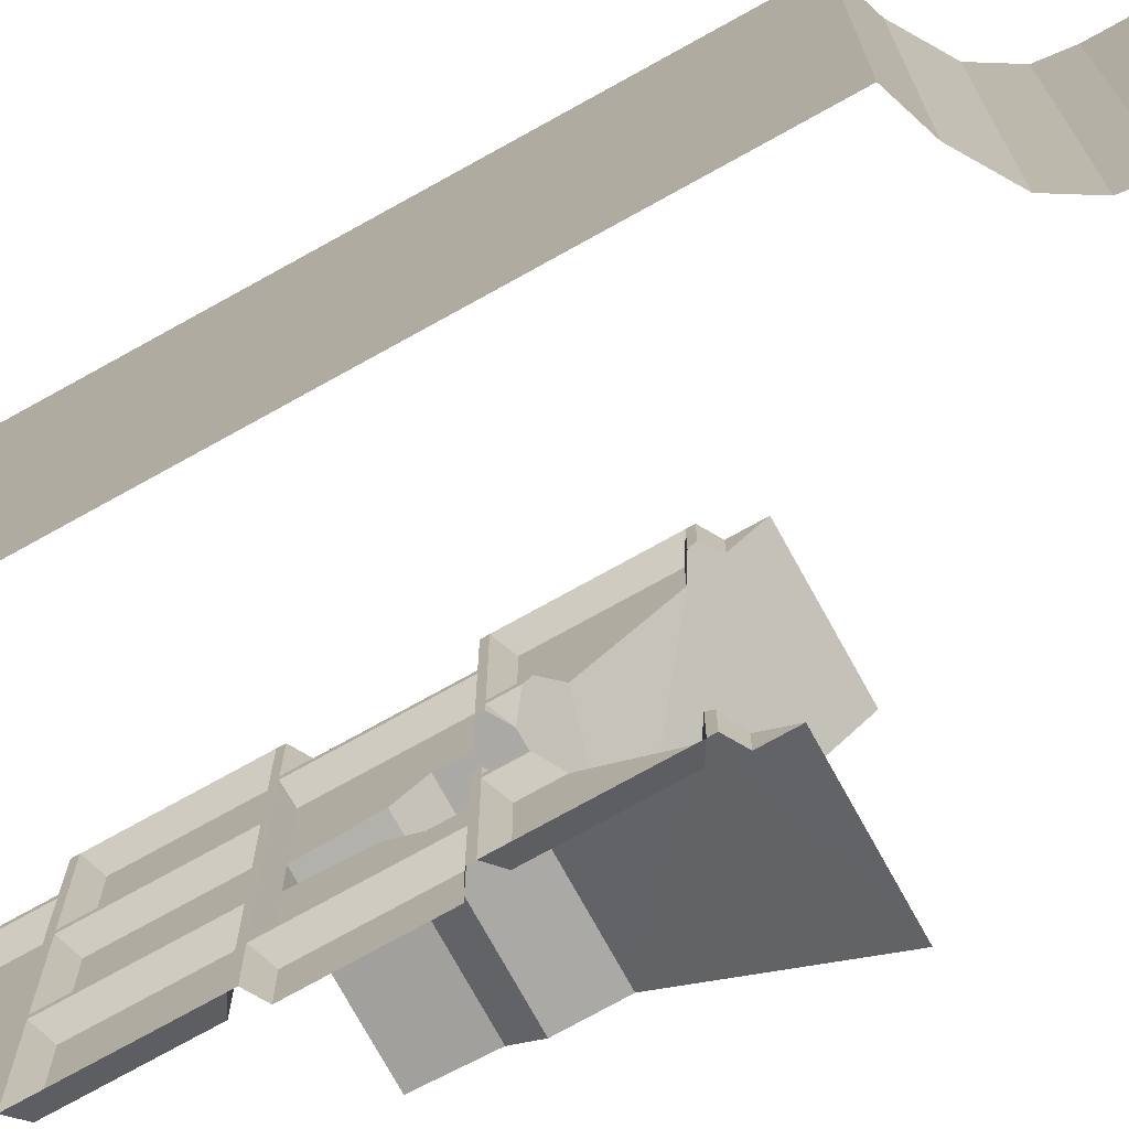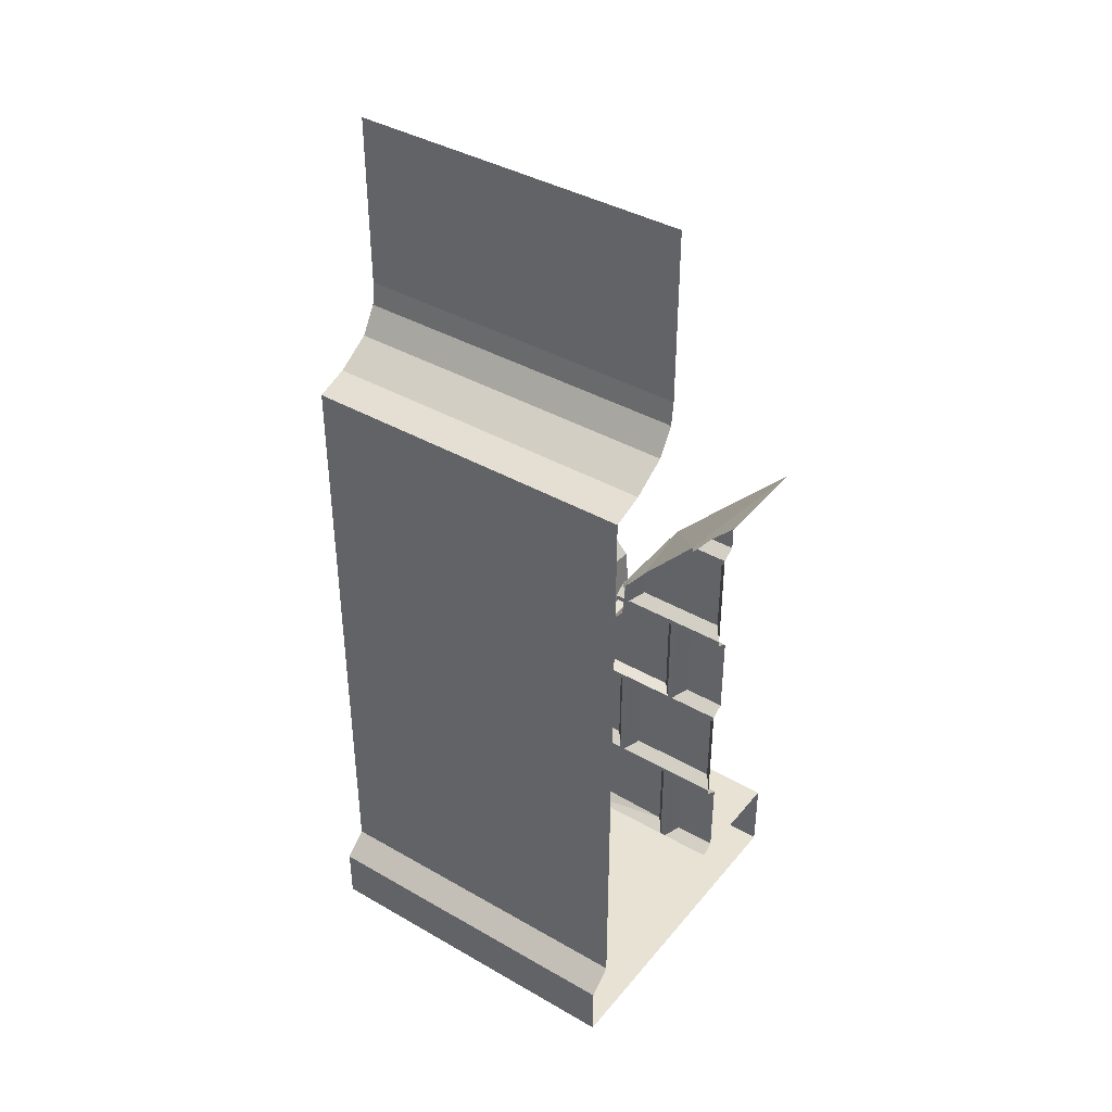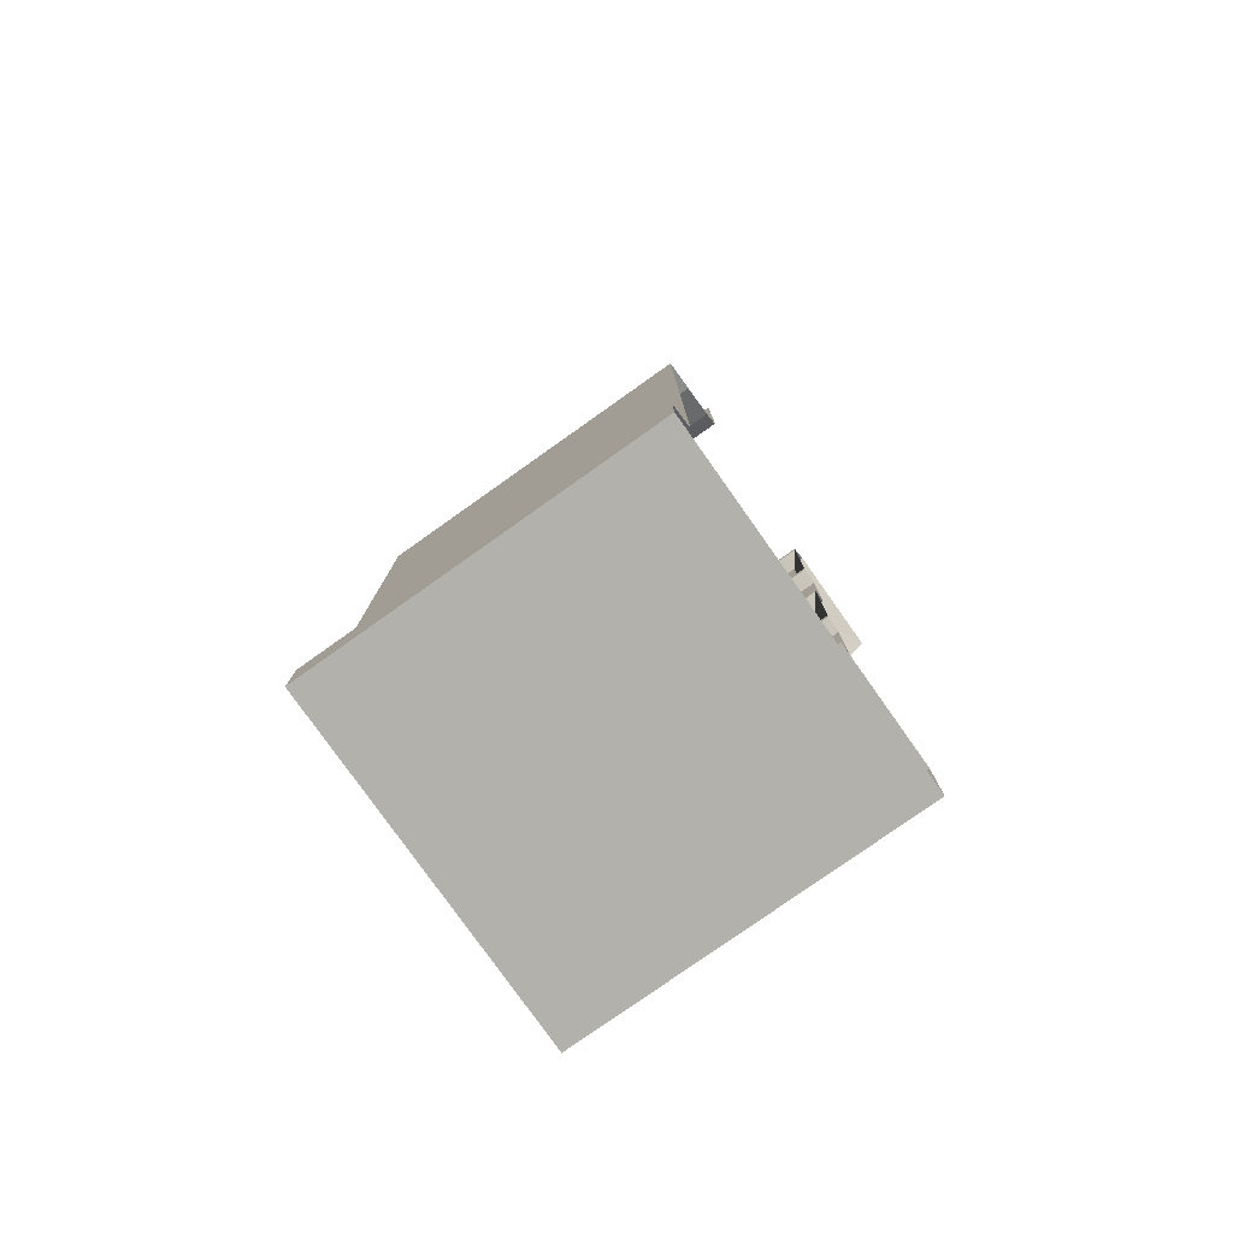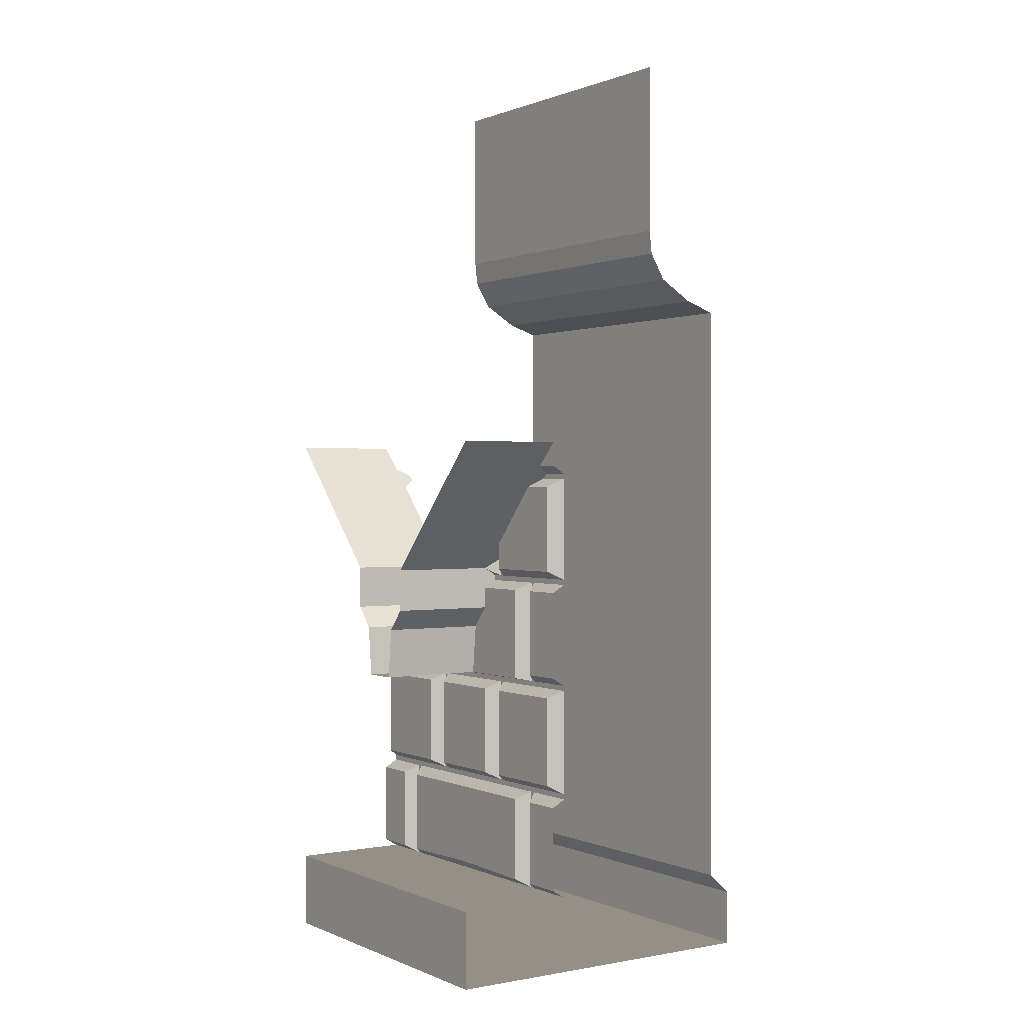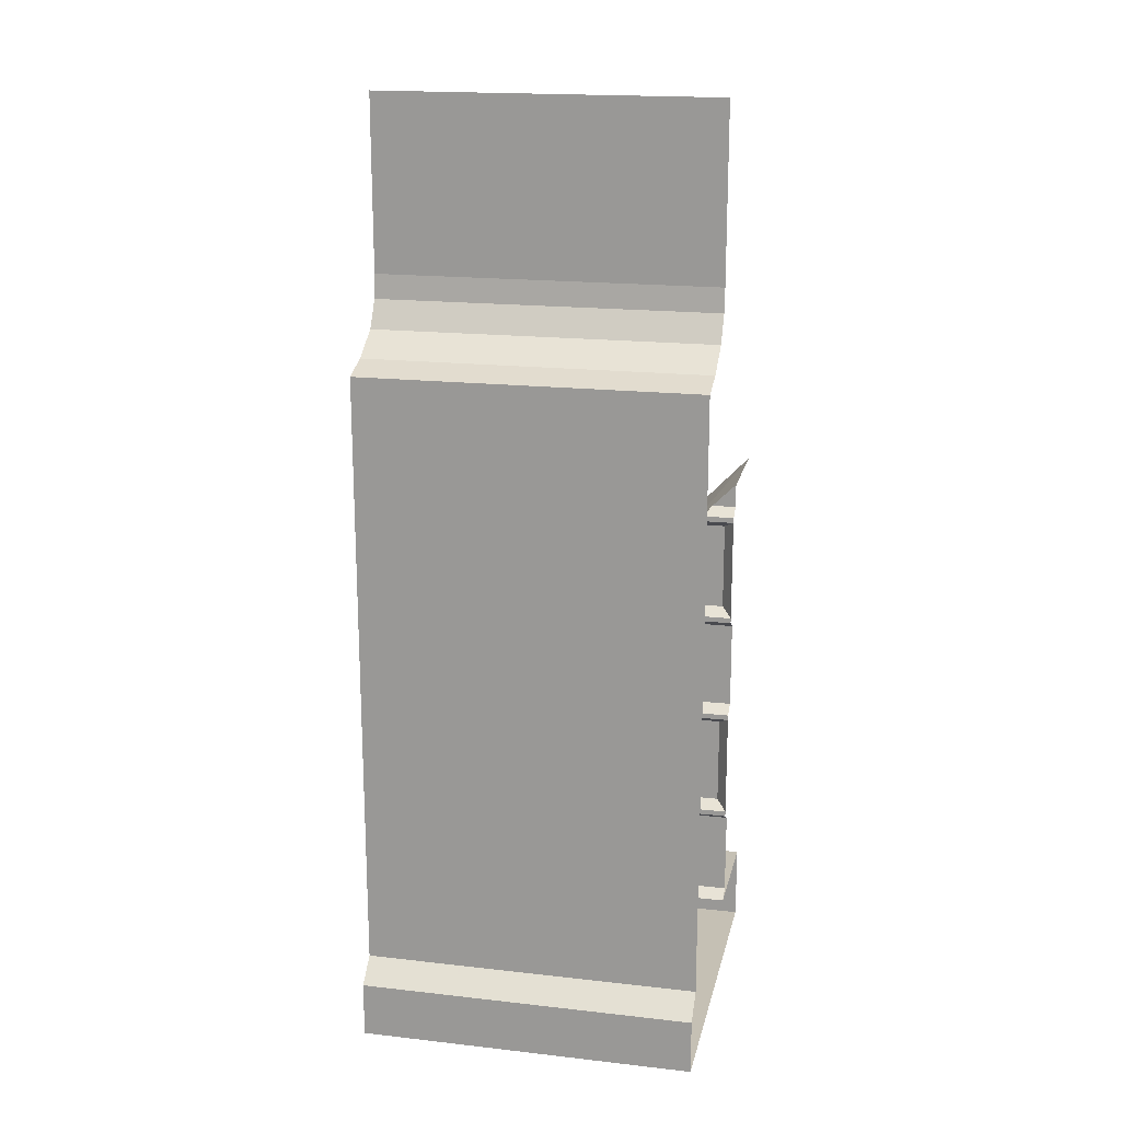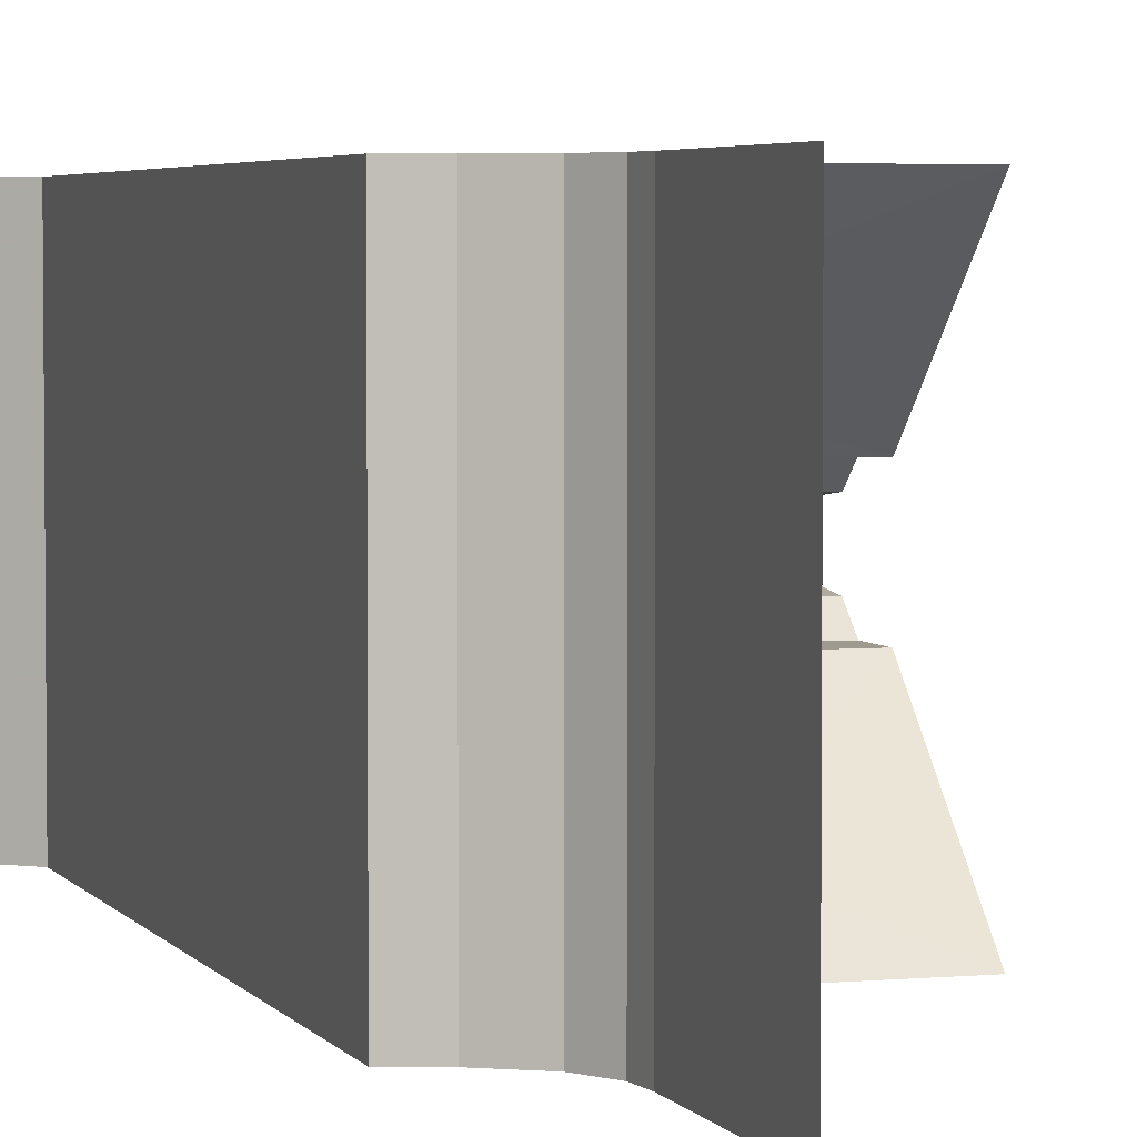
<metadata>
{"format":"obj","ext":"obj","renderer":"f3d","projection":"perspective","resolution":1024,"background":"white","views":[{"elev":-75.6,"azim":119.0,"up":"+Z"},{"elev":39.8,"azim":125.4,"up":"+Y"},{"elev":-79.0,"azim":125.3,"up":"+Y"},{"elev":0.6,"azim":-34.0,"up":"+Y"},{"elev":18.3,"azim":102.3,"up":"+Y"},{"elev":3.8,"azim":162.6,"up":"+Z"}]}
</metadata>
<code>
v 0.1875 -0.5781 -0.5
v 0.1797 -0.5078 -0.5
v 0.1797 -0.5078 0.5
v 0.1875 -0.5781 0.5
v 0.2344 -0.6562 -0.5
v 0.2344 -0.6562 0.5
v 0.3359 -0.7188 -0.5
v 0.3359 -0.7188 0.5
v 0.4297 -0.75 -0.5
v 0.4297 -0.75 0.5
v 0.4297 -1.375 -0.5
v 0.4297 -1.375 0.5
v 0.4297 -2.547 -0.5
v 0.4297 -2.547 0.5
v 0.5 -2.609 -0.5
v 0.5 -2.609 0.5
v 0.5 -2.773 -0.5
v 0.5 -2.773 0.5
v 0.1797 0 -0.5
v 0.1797 0 0.5
v -0.1484 -1.586 0.125
v -0.1484 -1.586 0.1562
v -0.1875 -1.562 0.125
v -0.1875 -1.625 0.125
v -0.1484 -1.602 0.125
v -0.1484 -1.602 0.1641
v -0.1484 -1.586 0.1719
v -0.1484 -1.531 0.1562
v -0.1875 -1.531 0.1562
v -0.5 -1.562 0.125
v -0.5 -1.688 0.125
v -0.1875 -1.688 0.125
v -0.1875 -1.898 0.2969
v -0.1875 -1.625 0.2969
v -0.375 -2.547 0.5
v -0.375 -2.547 0.3359
v -0.5 -2.547 0.5
v -0.375 -2.547 0
v -0.5 -2.547 0
v -0.5 -2.773 0.5
v -0.5 -2.773 0
v 0.5 -2.773 0
v -0.5 -2.773 -0.5
v -0.1875 -2.211 0.4688
v -0.1484 -2.234 0.3359
v -0.1484 -2.234 0.5
v -0.1484 -1.922 0.5
v -0.1875 -1.945 0.4688
v -0.1875 -1.945 0.2031
v -0.1875 -2.211 0.2031
v -0.1484 -2.234 0.1719
v -0.1484 -2.25 0.3281
v -0.1484 -2.25 0.3438
v -0.1484 -2.25 0.5
v -0.1875 -2.273 0.5
v -0.1875 -2.273 0.375
v -0.1875 -2.523 0.5
v -0.1875 -2.523 0.375
v -0.1484 -2.547 0.5
v -0.1484 -2.547 0.3438
v -0.1875 -2.211 0
v -0.1484 -2.234 0
v -0.1875 -2.211 0.125
v -0.1875 -1.945 0
v -0.1875 -1.945 -0.125
v -0.1875 -2.211 -0.125
v -0.1484 -2.234 -0.1562
v -0.1484 -2.25 -0.1641
v -0.1484 -2.25 0
v -0.1484 -2.234 0.1562
v -0.1484 -1.922 0.1562
v -0.1875 -1.945 0.125
v -0.1484 -1.922 0
v -0.1484 -1.922 -0.1562
v -0.1875 -2.523 0.2969
v -0.1875 -2.273 0.2969
v -0.1875 -2.273 0
v -0.1875 -2.516 0
v -0.1484 -2.547 0
v -0.1484 -2.547 0.3281
v -0.1484 -2.25 0.1641
v -0.1875 -2.273 -0.2969
v -0.1875 -2.523 -0.2969
v -0.1484 -2.547 -0.3281
v -0.1484 -1.922 0.1719
v -0.1484 -1.922 0.3359
v -0.1484 -1.906 0.3281
v -0.1484 -1.906 0.1641
v -0.1484 -1.266 0.5
v -0.1875 -1.242 0.5
v -0.1875 -1.242 0.4297
v -0.1484 -1.266 0.4062
v -0.1484 -1.281 0.3906
v -0.1484 -1.281 0.5
v -0.1875 -1.305 0.4688
v -0.1875 -1.562 0.4688
v -0.1484 -1.586 0.5
v -0.1484 -1.586 0.3359
v -0.1484 -1.602 0.3438
v -0.1484 -1.602 0.5
v -0.1875 -1.625 0.5
v -0.1875 -1.625 0.375
v -0.1875 -1.883 0.5
v -0.1875 -1.883 0.375
v -0.1484 -1.906 0.5
v -0.1484 -1.906 0.3438
v -0.1875 -1.172 0.5
v -0.5 -1.172 0.5
v -0.1875 -1.305 0.3672
v -0.1875 -1.484 0.2031
v -0.1875 -1.562 0.2031
v -0.1484 -1.602 0.3281
v -0.1484 -1.516 0.1719
v -0.1875 -1.898 0.05469
v -0.1484 -1.906 0
v -0.1484 -1.906 -0.1641
v -0.1484 -1.922 -0.1719
v -0.1484 -2.234 -0.1719
v -0.1484 -2.234 -0.3359
v -0.1484 -2.25 -0.3281
v -0.5 -1.75 0.07031
v -0.1875 -1.75 0.07031
v -0.5 -1.898 0.05469
v -0.1875 -1.898 0
v -0.1875 -1.898 -0.05469
v -0.1875 -1.898 -0.2969
v -0.1484 -1.906 -0.3281
v -0.1484 -1.922 -0.3359
v -0.1875 -1.945 -0.2031
v -0.1875 -2.211 -0.2031
v -0.1875 -2.211 -0.4688
v -0.1484 -2.234 -0.5
v -0.1484 -2.25 -0.5
v -0.1484 -2.25 -0.3438
v -0.1484 -2.547 -0.3438
v -0.375 -2.547 -0.3359
v -0.5 -2.547 -0.5
v -0.5 -1.898 0
v -0.5 -1.898 -0.05469
v -0.1875 -1.75 -0.07031
v -0.1875 -1.688 -0.125
v -0.1875 -1.625 -0.2969
v -0.1484 -1.602 -0.3281
v -0.1484 -1.602 -0.3438
v -0.1484 -1.906 -0.3438
v -0.1484 -1.922 -0.5
v -0.1875 -1.945 -0.4688
v -0.1484 -1.586 -0.125
v -0.1875 -1.562 -0.125
v -0.1484 -1.586 -0.1562
v -0.1484 -1.602 -0.1641
v -0.1484 -1.602 -0.125
v -0.1875 -1.625 -0.125
v -0.5 -1.562 -0.125
v -0.1875 -1.531 -0.1562
v -0.1484 -1.531 -0.1562
v -0.1484 -1.516 -0.1719
v -0.1484 -1.586 -0.1719
v -0.1484 -1.586 -0.3359
v -0.375 -2.547 -0.5
v -0.1484 -2.547 -0.5
v -0.1875 -2.523 -0.5
v -0.1875 -2.523 -0.375
v -0.1875 -2.273 -0.5
v -0.1875 -2.273 -0.375
v -0.1875 -1.242 -0.5
v -0.1484 -1.266 -0.5
v -0.1484 -1.266 -0.4062
v -0.1875 -1.242 -0.4297
v -0.1875 -1.172 -0.5
v -0.5 -1.172 -0.5
v -0.1875 -1.305 -0.3672
v -0.1875 -1.484 -0.2031
v -0.1484 -1.281 -0.5
v -0.1484 -1.281 -0.3906
v -0.1875 -1.562 -0.4688
v -0.1484 -1.586 -0.5
v -0.1875 -1.562 -0.2031
v -0.1875 -1.305 -0.4688
v -0.1875 -1.883 -0.375
v -0.1875 -1.625 -0.375
v -0.1875 -1.625 -0.5
v -0.1875 -1.883 -0.5
v -0.1484 -1.906 -0.5
v -0.1484 -1.602 -0.5
v -0.5 -1.75 -0.07031
v -0.5 -1.688 -0.125
f 1 2 3
f 1 3 4
f 1 4 5
f 5 4 6
f 5 6 7
f 7 6 8
f 7 8 9
f 9 8 10
f 9 10 11
f 11 10 12
f 11 12 13
f 13 12 14
f 13 14 15
f 15 14 16
f 15 16 17
f 17 16 18
f 2 19 20
f 2 20 3
f 21 22 23
f 44 45 46
f 44 50 45
f 45 50 51
f 57 58 59
f 59 58 60
f 61 62 63
f 61 66 62
f 62 66 67
f 62 70 63
f 75 78 79
f 75 79 80
f 78 83 79
f 79 83 84
f 89 90 91
f 89 91 92
f 97 96 98
f 103 104 105
f 105 104 106
f 96 111 98
f 98 111 27
f 33 88 87
f 88 33 114
f 88 114 115
f 114 124 115
f 115 124 125
f 115 125 116
f 116 125 126
f 116 126 127
f 118 130 119
f 119 130 131
f 119 131 132
f 148 149 150
f 161 135 162
f 162 135 163
f 166 167 168
f 166 168 169
f 176 177 159
f 176 159 178
f 180 183 145
f 145 183 184
f 158 178 159
f 21 23 24
f 21 24 25
f 23 29 30
f 23 30 24
f 24 30 31
f 24 31 32
f 35 36 37
f 37 36 38
f 37 38 39
f 59 60 36
f 59 36 35
f 79 84 38
f 79 38 36
f 79 36 80
f 80 36 60
f 91 107 108
f 91 108 109
f 91 109 92
f 92 109 93
f 28 113 110
f 28 110 29
f 29 110 30
f 30 110 109
f 30 109 108
f 114 122 121
f 114 121 123
f 84 135 136
f 84 136 38
f 38 136 137
f 38 137 39
f 125 139 140
f 148 152 149
f 149 152 153
f 149 153 154
f 149 154 155
f 160 137 136
f 160 136 135
f 160 135 161
f 170 169 171
f 171 169 172
f 171 172 154
f 154 172 173
f 154 173 155
f 155 173 157
f 155 157 156
f 175 172 169
f 175 169 168
f 186 140 139
f 153 141 187
f 153 187 154
f 21 25 22
f 22 25 26
f 22 26 27
f 22 27 28
f 45 51 52
f 45 52 53
f 45 53 46
f 46 53 54
f 62 67 68
f 62 68 69
f 62 69 70
f 80 60 52
f 52 60 53
f 51 85 71
f 51 71 70
f 51 70 81
f 51 81 52
f 85 86 87
f 85 87 88
f 85 88 71
f 71 88 73
f 70 69 81
f 89 92 93
f 89 93 94
f 97 98 99
f 97 99 100
f 105 106 86
f 105 86 47
f 98 27 112
f 98 112 99
f 99 112 106
f 26 112 27
f 27 113 28
f 88 115 73
f 73 115 74
f 74 115 116
f 74 116 117
f 74 117 67
f 67 117 118
f 67 118 68
f 68 118 119
f 68 119 120
f 86 106 87
f 87 106 112
f 116 127 128
f 116 128 117
f 119 132 133
f 119 133 134
f 119 134 120
f 120 134 84
f 84 134 135
f 127 143 144
f 127 144 145
f 127 145 128
f 128 145 146
f 148 150 151
f 148 151 152
f 150 156 157
f 150 157 158
f 150 158 151
f 151 158 159
f 151 159 143
f 174 175 168
f 174 168 167
f 145 184 146
f 185 144 159
f 185 159 177
f 144 143 159
f 22 28 23
f 23 28 29
f 44 46 47
f 44 47 48
f 63 70 71
f 63 71 72
f 65 74 67
f 65 67 66
f 75 80 52
f 75 52 76
f 53 60 56
f 56 60 58
f 51 50 49
f 51 49 85
f 94 95 96
f 94 96 97
f 99 106 102
f 102 106 104
f 27 111 110
f 27 110 113
f 33 87 112
f 33 112 34
f 82 120 84
f 82 84 83
f 117 129 130
f 117 130 118
f 126 142 127
f 127 142 143
f 131 147 132
f 132 147 146
f 149 155 150
f 150 155 156
f 134 165 163
f 134 163 135
f 176 179 177
f 177 179 174
f 178 158 157
f 178 157 173
f 180 145 144
f 180 144 181
f 24 32 33
f 24 33 34
f 44 48 49
f 44 49 50
f 55 56 57
f 57 56 58
f 61 63 64
f 61 64 65
f 61 65 66
f 63 72 64
f 75 76 77
f 75 77 78
f 77 82 78
f 78 82 83
f 101 102 103
f 103 102 104
f 90 107 91
f 95 109 110
f 95 110 96
f 96 110 111
f 32 122 33
f 33 122 114
f 125 140 126
f 126 140 141
f 126 141 142
f 129 147 130
f 130 147 131
f 162 163 164
f 164 163 165
f 166 169 170
f 176 178 179
f 178 173 179
f 179 173 172
f 180 181 182
f 180 182 183
f 142 141 153
f 24 34 26
f 24 26 25
f 54 53 55
f 55 53 56
f 64 72 73
f 64 73 65
f 65 73 74
f 76 52 81
f 76 81 77
f 77 81 69
f 77 69 68
f 77 68 82
f 47 86 48
f 48 86 49
f 49 86 85
f 71 73 72
f 94 93 95
f 100 99 101
f 101 99 102
f 93 109 95
f 26 34 112
f 68 120 82
f 117 128 129
f 128 146 147
f 128 147 129
f 151 143 142
f 151 142 153
f 151 153 152
f 164 165 133
f 133 165 134
f 174 179 175
f 175 179 172
f 185 182 181
f 185 181 144
f 37 39 40
f 40 39 41
f 114 123 124
f 39 137 41
f 41 137 43
f 123 138 124
f 124 138 125
f 125 138 139
f 40 41 18
f 18 41 42
f 42 41 43
f 42 43 17
f 31 121 122
f 31 122 32
f 186 187 141
f 186 141 140

</code>
